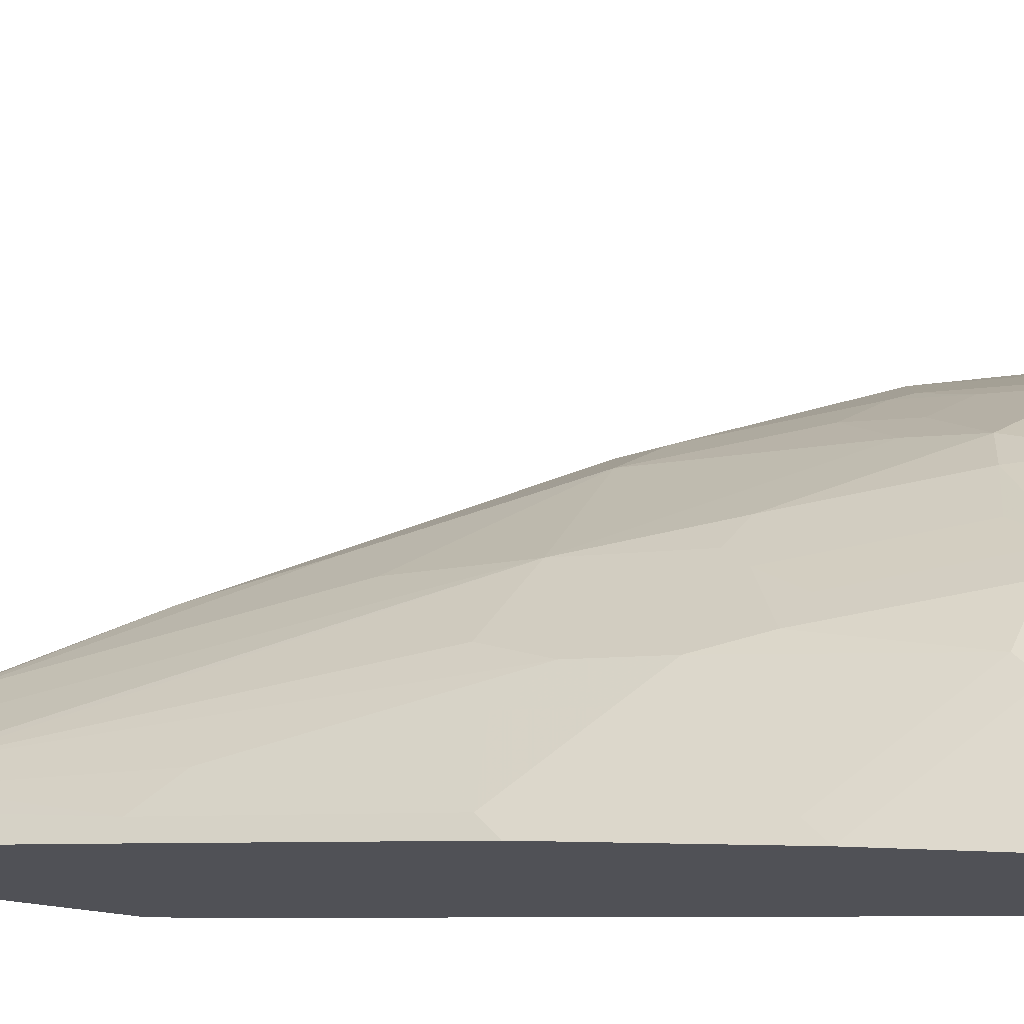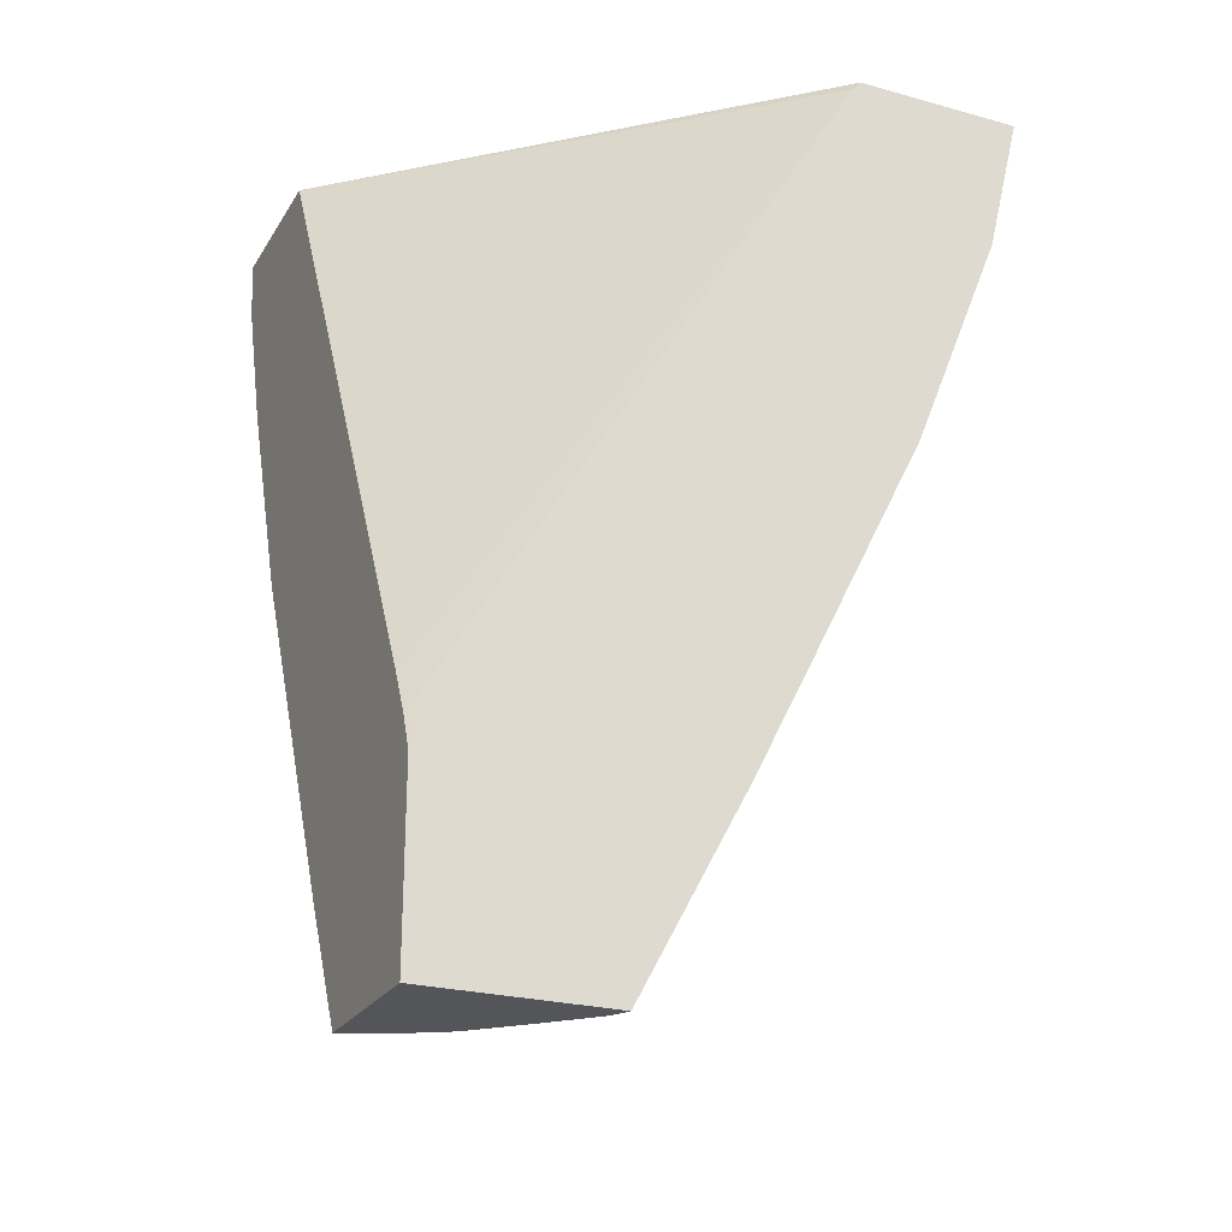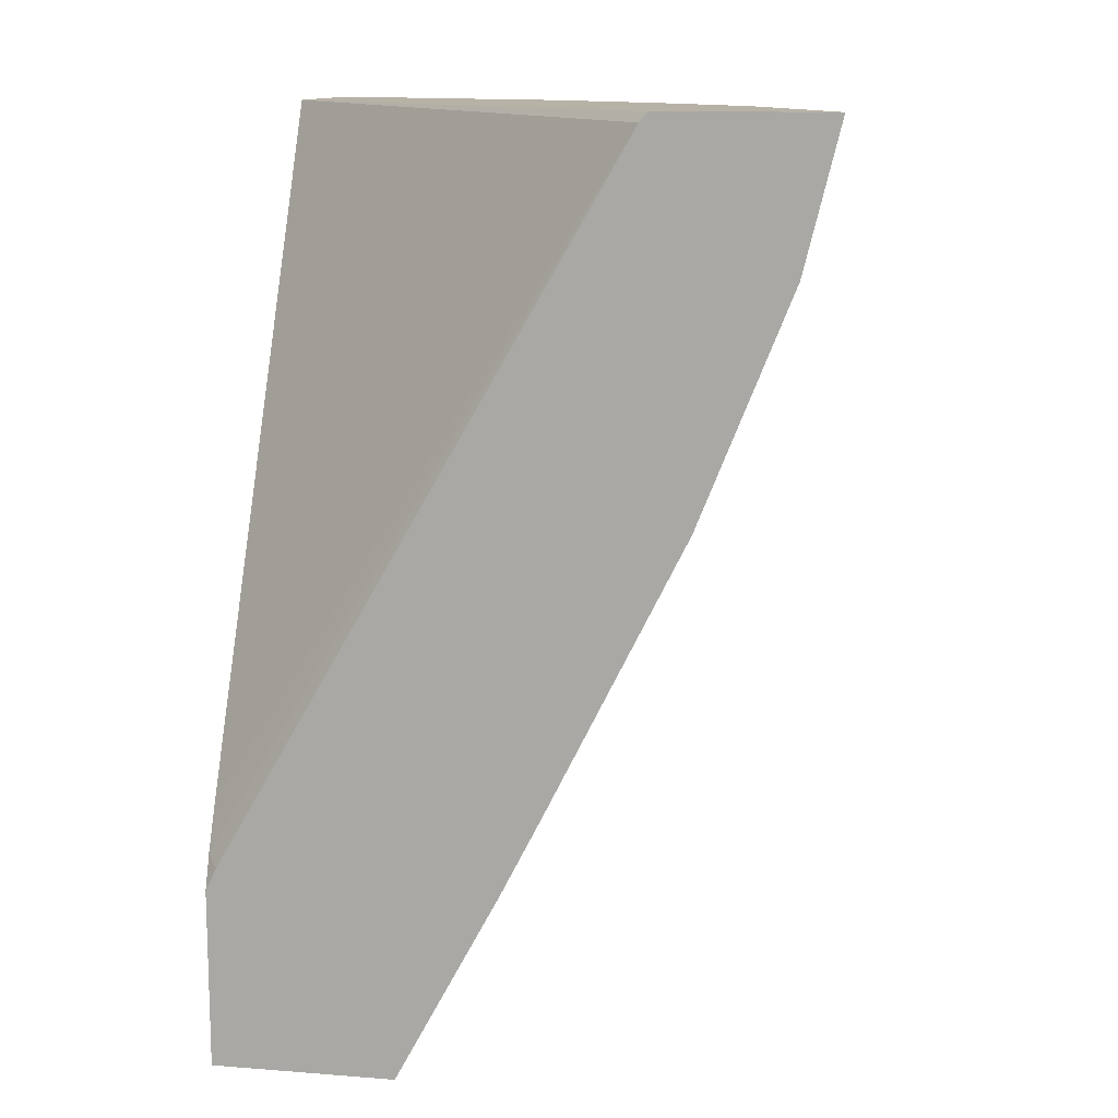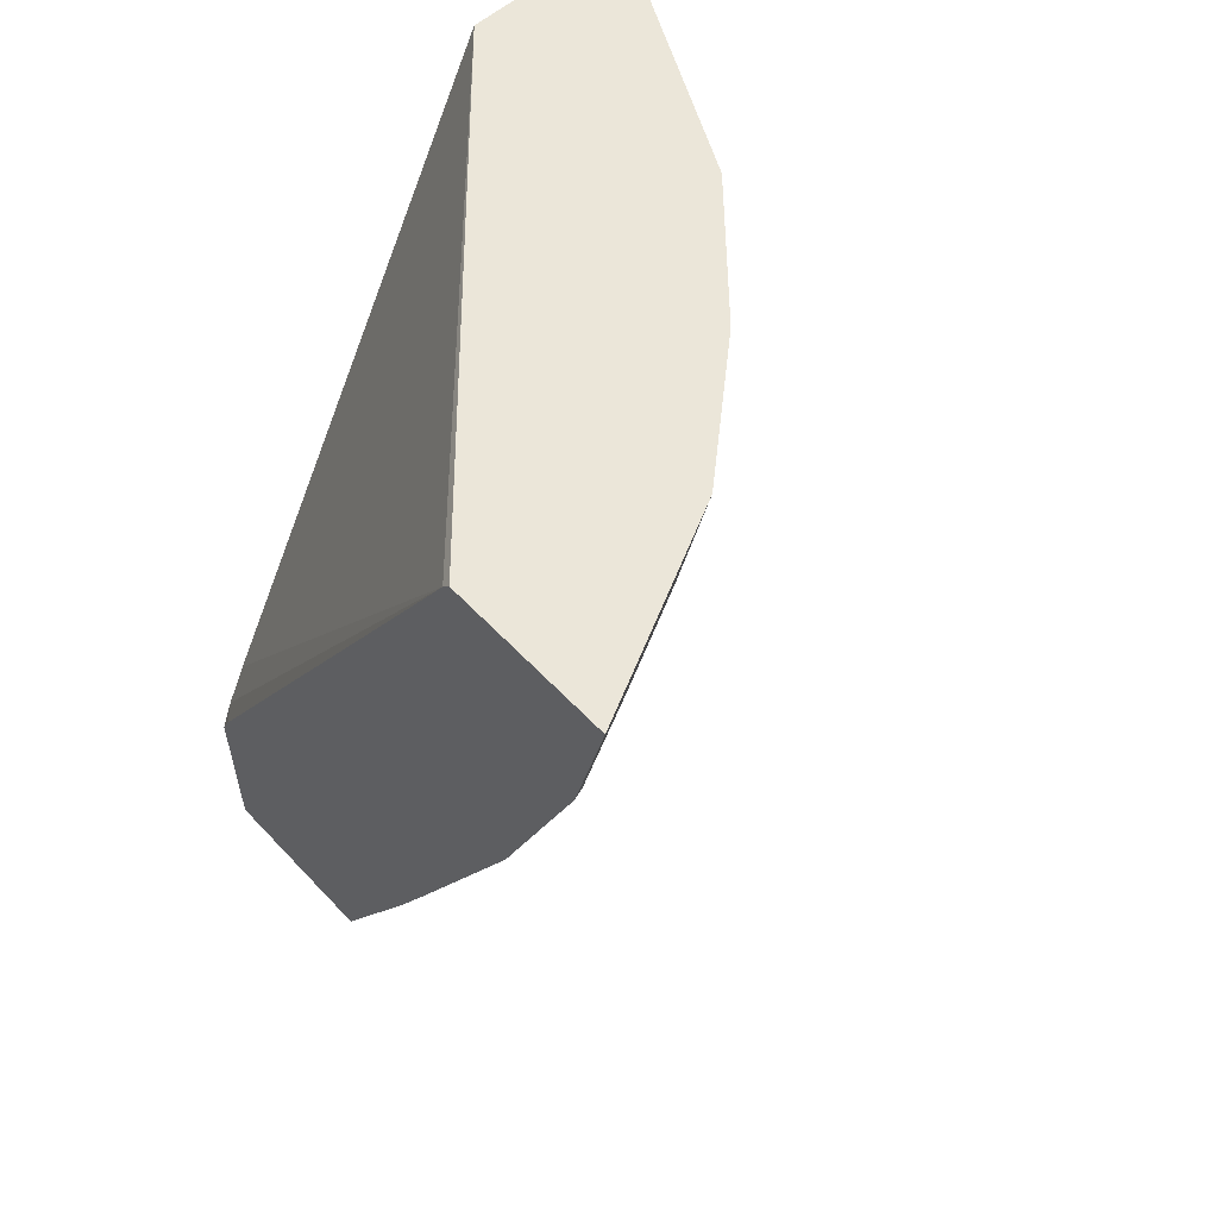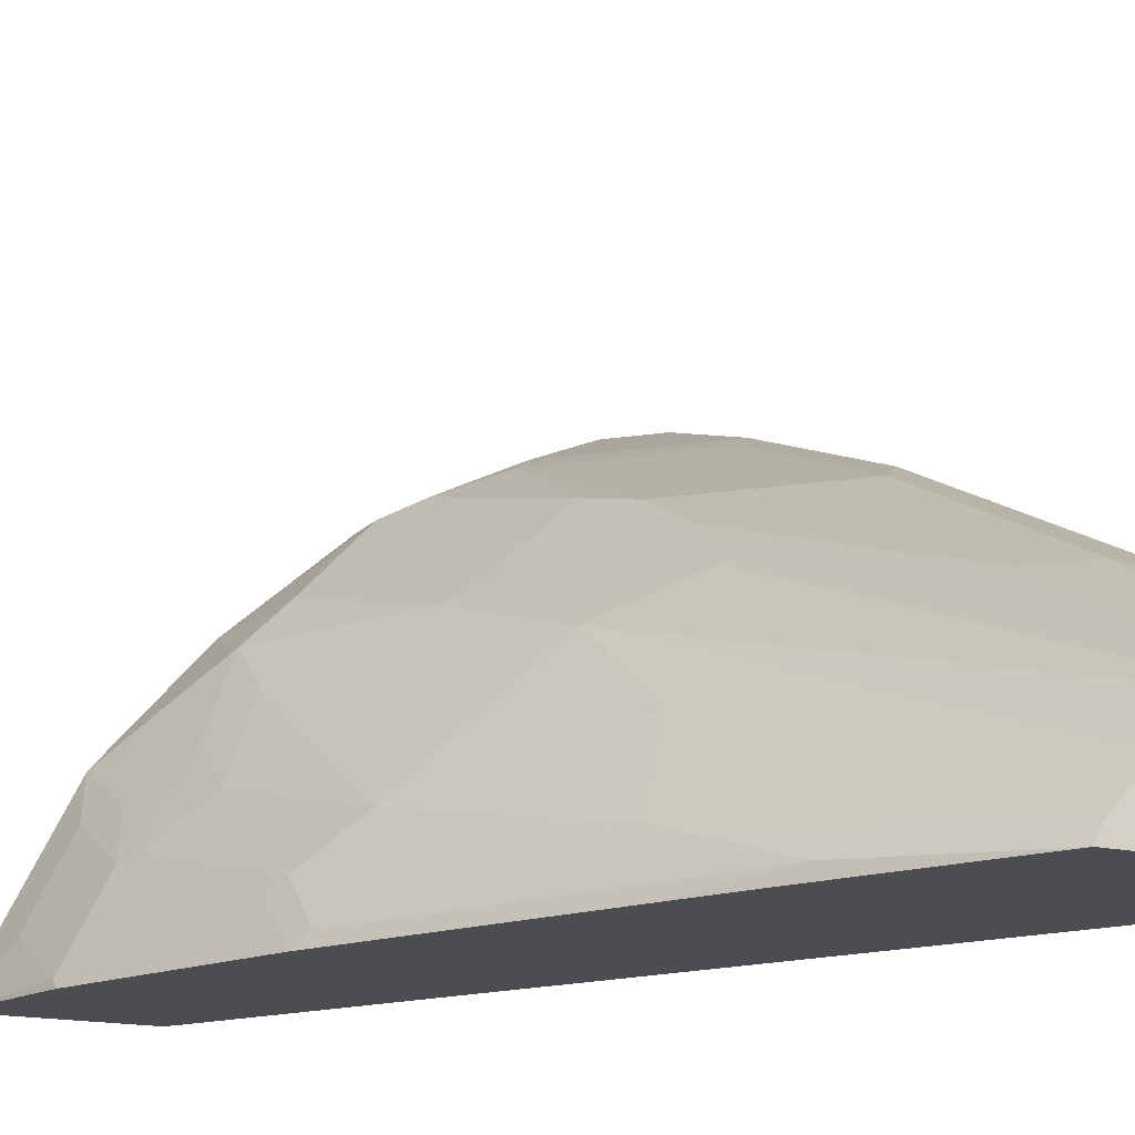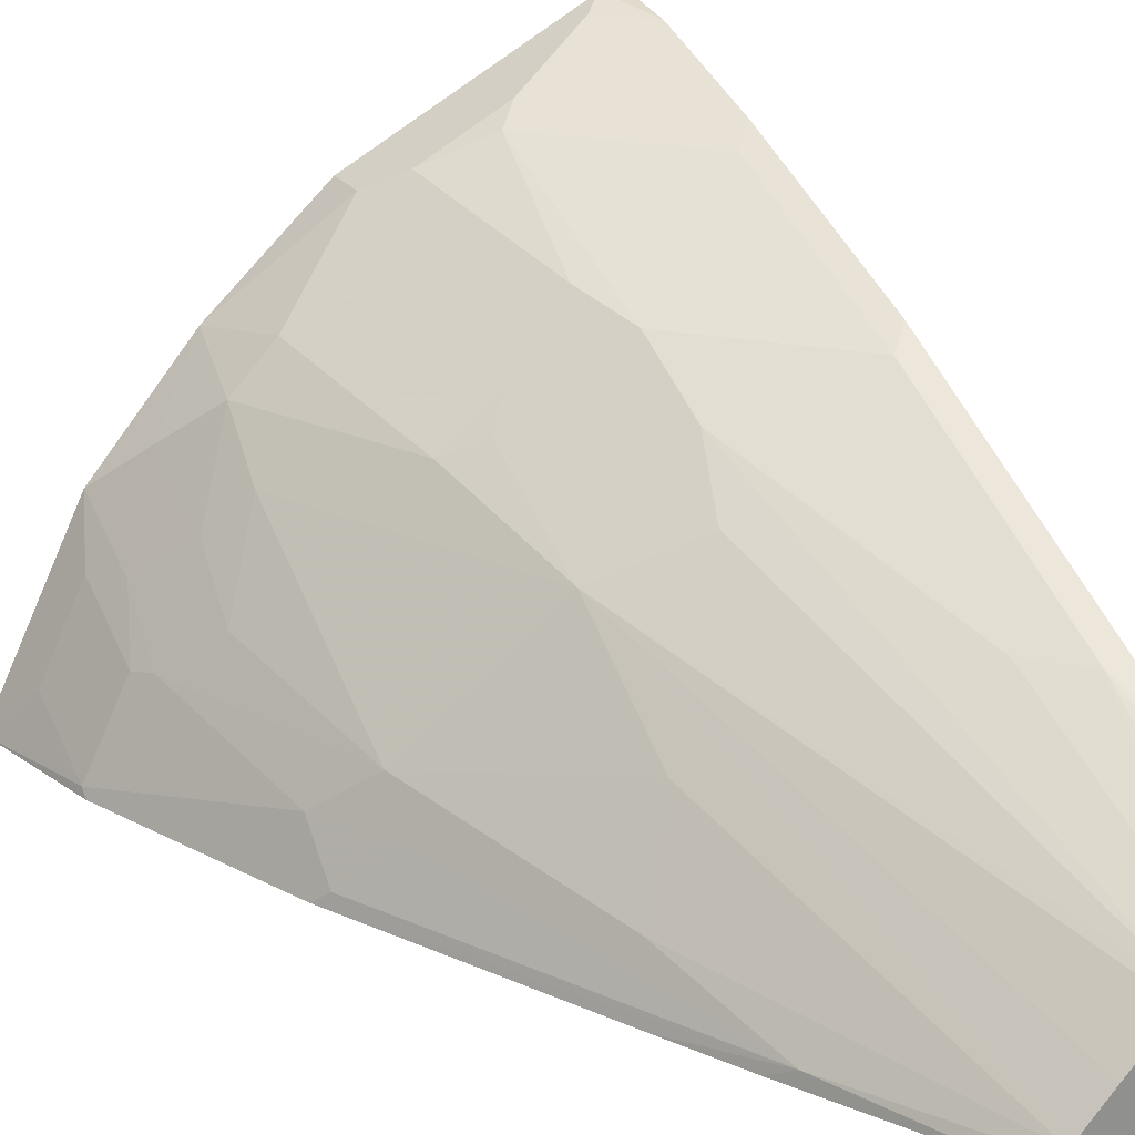
<metadata>
{"format":"obj","ext":"obj","renderer":"f3d","projection":"perspective","resolution":1024,"background":"white","views":[{"elev":69.4,"azim":96.9,"up":"+Z"},{"elev":-24.3,"azim":155.6,"up":"+Y"},{"elev":12.5,"azim":-169.8,"up":"+Y"},{"elev":57.0,"azim":-132.4,"up":"+Y"},{"elev":-16.2,"azim":-26.7,"up":"+Z"},{"elev":24.8,"azim":-27.9,"up":"+Z"}]}
</metadata>
<code>
v -0.6122 0.06527 0.2296
v -0.5867 0.03305 0.2686
v -0.5947 0.06527 0.2646
v -0.4896 0.06527 0.2296
v -0.5867 -0.03903 0.2296
v -0.5867 -0.03308 0.2355
v -0.5536 0.03305 0.3347
v -0.5617 0.06527 0.3307
v -0.4836 0.05821 0.2296
v -0.1819 0.06527 0.5119
v -0.5784 -0.04961 0.2397
v -0.5206 -0.2043 0.2296
v -0.5536 -0.03308 0.3017
v -0.5399 -1.48e-05 0.3416
v -0.5398 0.06527 0.3743
v -0.5402 0.06527 0.3737
v -0.5509 0.06527 0.3522
v -0.1819 -0.4131 0.2562
v -0.1819 -0.4462 0.2397
v -0.1899 -0.4543 0.2296
v -0.1819 0.06527 0.6277
v -0.5454 -0.04961 0.3058
v -0.5206 -0.1653 0.2686
v -0.4214 -0.4026 0.2296
v -0.3802 -0.4793 0.2397
v -0.5123 -0.2149 0.2397
v -0.5123 -0.1818 0.2727
v -0.5068 0.03305 0.4077
v -0.5068 -0.03308 0.3746
v -0.463 0.06527 0.4622
v -0.1819 -0.4712 0.2296
v -0.1983 0.06527 0.6277
v -0.1819 0.01652 0.6197
v -0.5123 -0.08268 0.3388
v -0.4793 -0.2149 0.3058
v -0.3908 -0.4627 0.2296
v -0.3159 -0.6023 0.2296
v -0.3107 -0.6023 0.24
v -0.3073 -0.6023 0.2449
v -0.4132 -0.3801 0.2727
v -0.4793 -0.2479 0.2727
v -0.4738 -1.48e-05 0.4407
v -0.4793 -0.04961 0.4049
v -0.4619 0.06527 0.4631
v -0.4407 -1.48e-05 0.4737
v -0.3746 0.03305 0.5399
v -0.1819 -0.6023 0.2296
v -0.1992 0.06527 0.6276
v -0.2149 0.04952 0.6198
v -0.1819 -0.08268 0.5867
v -0.3802 -0.347 0.3388
v -0.3802 -0.2479 0.4049
v -0.2804 -0.6023 0.273
v -0.4077 -0.1323 0.4407
v -0.3746 0.06527 0.5399
v -0.3967 -1.48e-05 0.5082
v -0.3636 -0.1323 0.4752
v -0.3416 -0.09921 0.5068
v -0.3141 -0.1157 0.5206
v -0.3471 0.01652 0.5536
v -0.2865 0.03305 0.584
v -0.1819 -0.6023 0.3407
v -0.2865 0.06527 0.584
v -0.281 0.01652 0.5867
v -0.2645 -0.03308 0.5743
v -0.1983 -0.09921 0.5743
v -0.1819 -0.2479 0.5206
v -0.2473 -0.6023 0.3061
v -0.2412 -0.6023 0.311
v -0.3141 -0.2809 0.4379
v -0.3141 -0.2479 0.4545
v -0.3802 -0.1487 0.4545
v -0.2975 -0.2314 0.4752
v -0.2975 -0.1653 0.5082
v -0.2975 -1.48e-05 0.5743
v -0.2057 -0.6023 0.3306
v -0.1819 -0.5123 0.3884
v -0.1983 -0.4627 0.4091
v -0.2645 -0.1983 0.5082
v -0.1983 -0.2645 0.5082
v -0.1819 -0.2645 0.5123
v -0.2228 -0.6023 0.322
v -0.2314 -0.4297 0.4091
v -0.2645 -0.2645 0.4752
v -0.1819 -0.4462 0.4214
f 42 54 45
f 46 56 57
f 43 52 54
f 44 46 55
f 45 56 46
f 45 54 57
f 45 57 56
f 46 57 58
f 49 63 61
f 46 59 60
f 46 60 61
f 46 61 63
f 46 63 55
f 48 63 49
f 49 64 50
f 49 61 64
f 42 43 54
f 46 58 59
f 39 51 40
f 32 48 33
f 39 53 52
f 50 64 65
f 30 45 46
f 30 46 44
f 33 48 49
f 33 49 50
f 34 35 43
f 35 40 51
f 35 51 52
f 35 52 43
f 37 47 62
f 37 62 76
f 37 76 82
f 37 82 69
f 37 69 68
f 37 68 53
f 37 53 39
f 37 39 38
f 39 52 51
f 50 65 66
f 79 84 80
f 50 80 67
f 65 80 66
f 67 80 81
f 69 82 83
f 69 83 73
f 69 73 70
f 70 73 71
f 73 83 84
f 73 84 79
f 73 79 74
f 76 78 82
f 77 85 78
f 78 83 82
f 78 85 81
f 78 81 80
f 78 80 84
f 78 84 83
f 30 42 45
f 65 79 80
f 65 74 79
f 65 75 74
f 64 75 65
f 52 53 68
f 52 68 69
f 52 69 70
f 52 70 71
f 52 71 57
f 52 57 72
f 52 72 54
f 54 72 57
f 50 66 80
f 57 59 58
f 59 71 73
f 59 73 74
f 59 74 75
f 59 75 60
f 60 75 64
f 60 64 61
f 62 77 78
f 62 78 76
f 57 71 59
f 29 43 42
f 1 17 16
f 28 42 30
f 1 12 5
f 1 5 6
f 1 6 2
f 2 7 8
f 2 8 3
f 2 6 13
f 2 13 7
f 4 10 9
f 5 11 6
f 5 12 11
f 6 11 22
f 6 22 13
f 7 14 15
f 7 15 16
f 7 16 17
f 7 17 8
f 7 13 14
f 1 24 12
f 9 10 18
f 1 36 24
f 1 47 37
f 29 34 43
f 1 2 3
f 1 3 8
f 1 8 17
f 1 16 15
f 1 15 30
f 1 30 44
f 1 44 55
f 1 55 63
f 1 63 48
f 1 48 32
f 1 32 21
f 1 21 10
f 1 4 9
f 1 9 20
f 1 20 31
f 1 31 47
f 1 37 36
f 9 18 19
f 1 10 4
f 10 21 33
f 19 31 20
f 21 32 33
f 22 34 29
f 22 23 27
f 22 27 35
f 22 35 34
f 24 36 25
f 25 36 37
f 25 37 38
f 25 38 39
f 25 40 35
f 25 35 41
f 25 41 26
f 26 41 27
f 27 41 35
f 28 29 42
f 9 19 20
f 15 28 30
f 14 29 28
f 25 39 40
f 14 28 15
f 10 33 50
f 14 22 29
f 10 50 67
f 10 67 81
f 10 81 85
f 10 77 62
f 10 62 47
f 10 47 31
f 10 31 19
f 10 85 77
f 11 12 23
f 11 23 22
f 12 24 25
f 13 22 14
f 12 25 26
f 12 26 27
f 10 19 18
f 12 27 23

</code>
